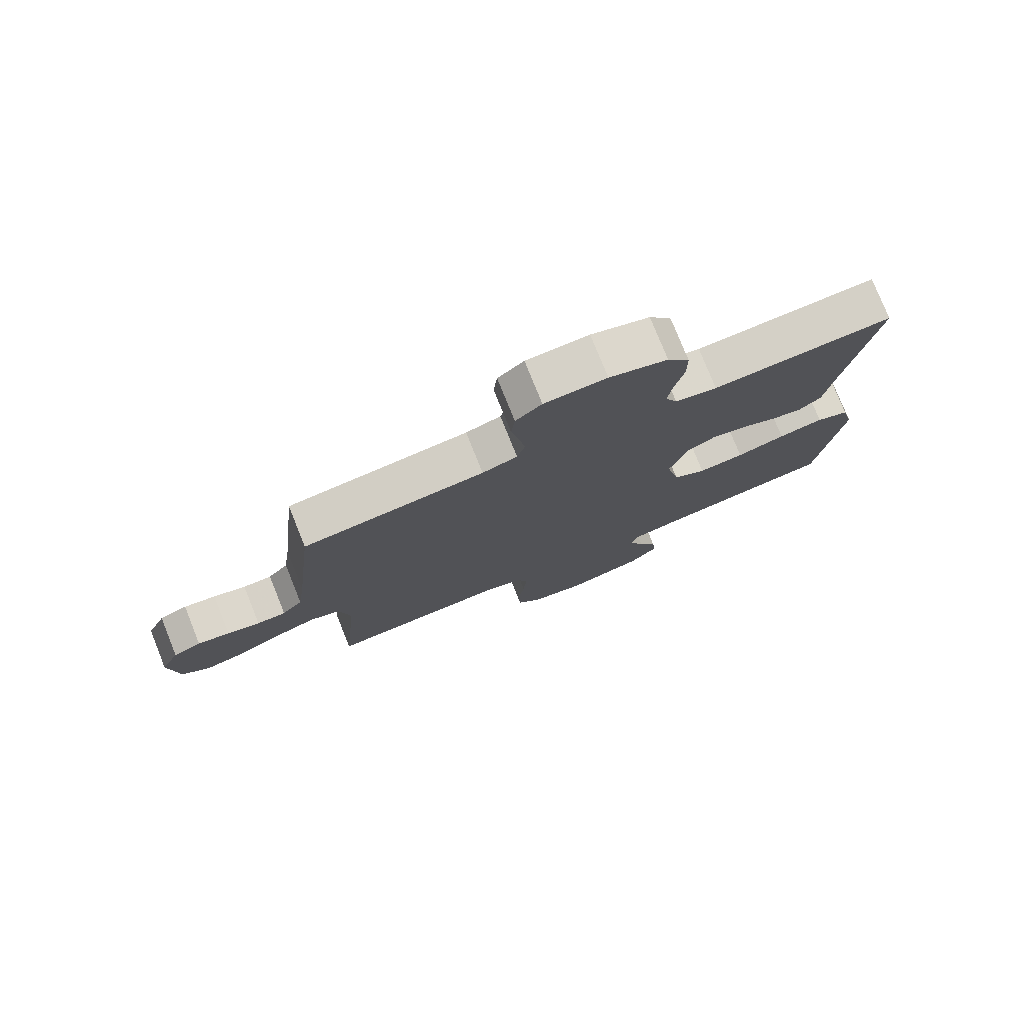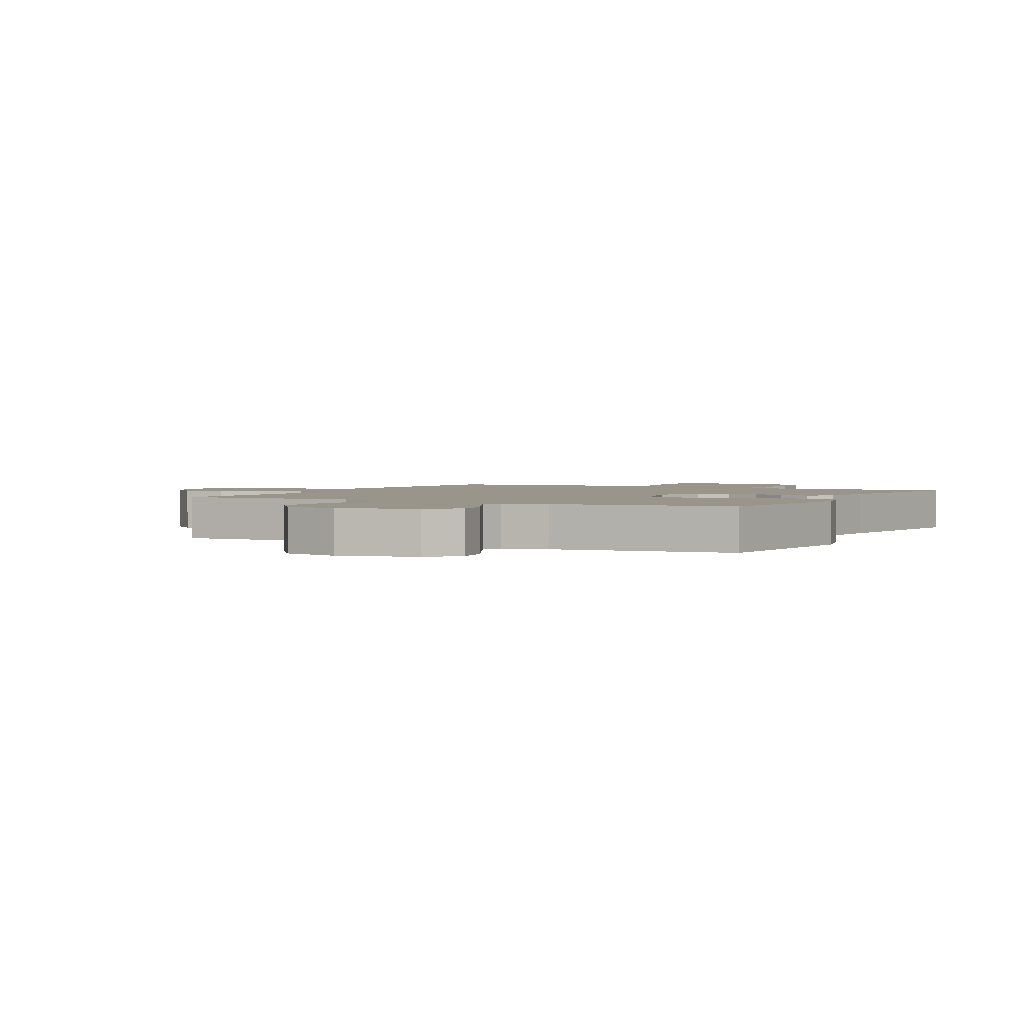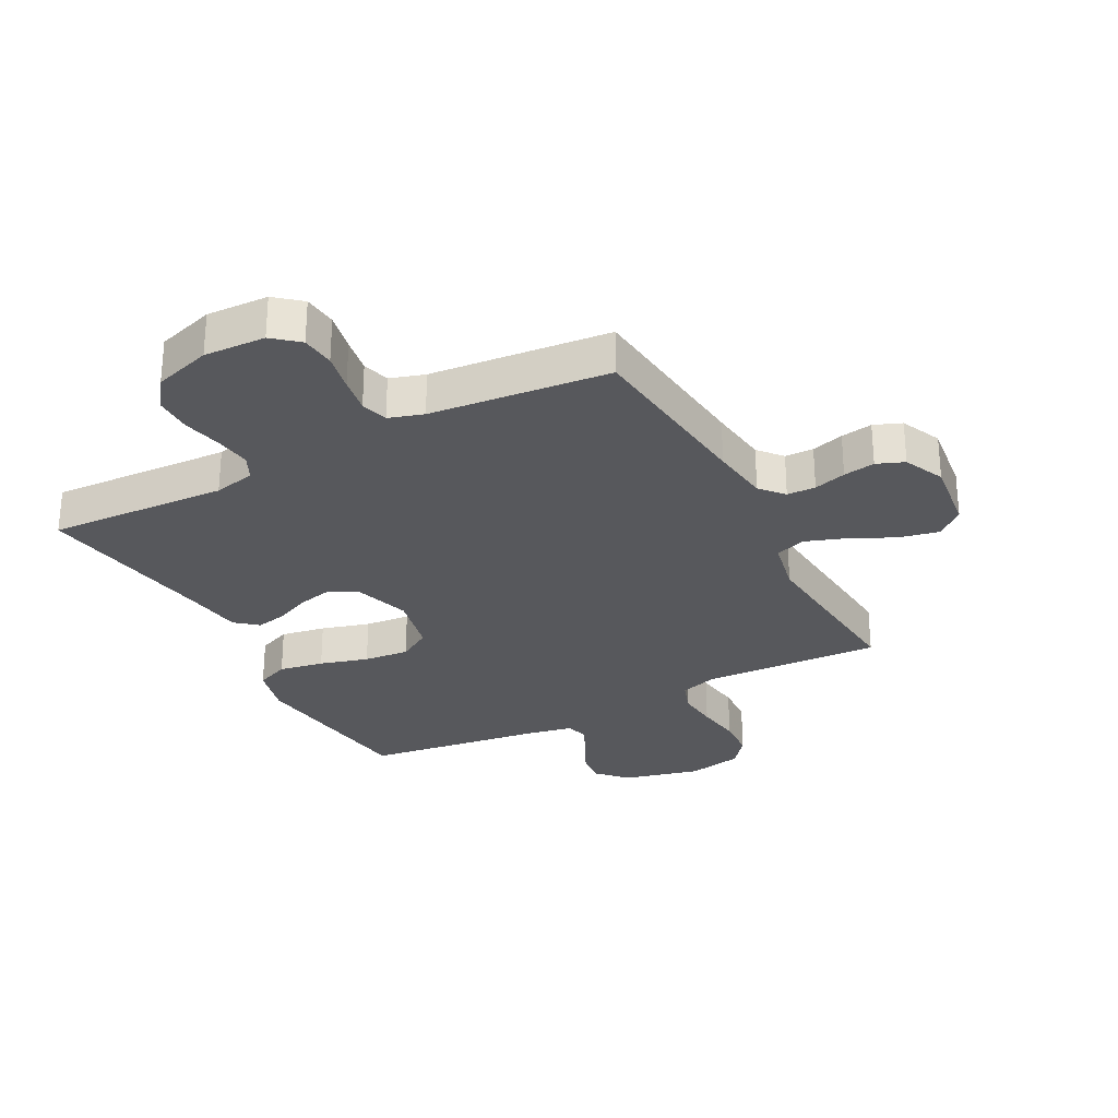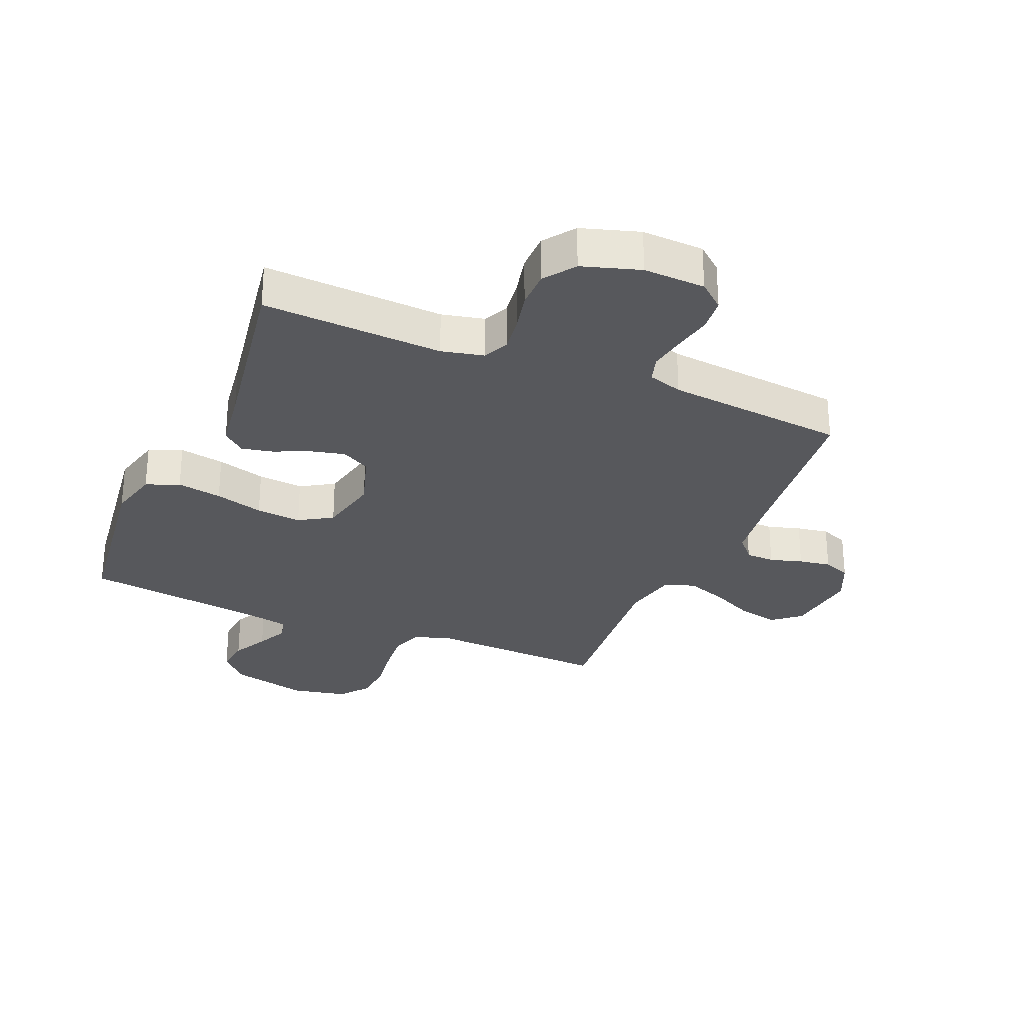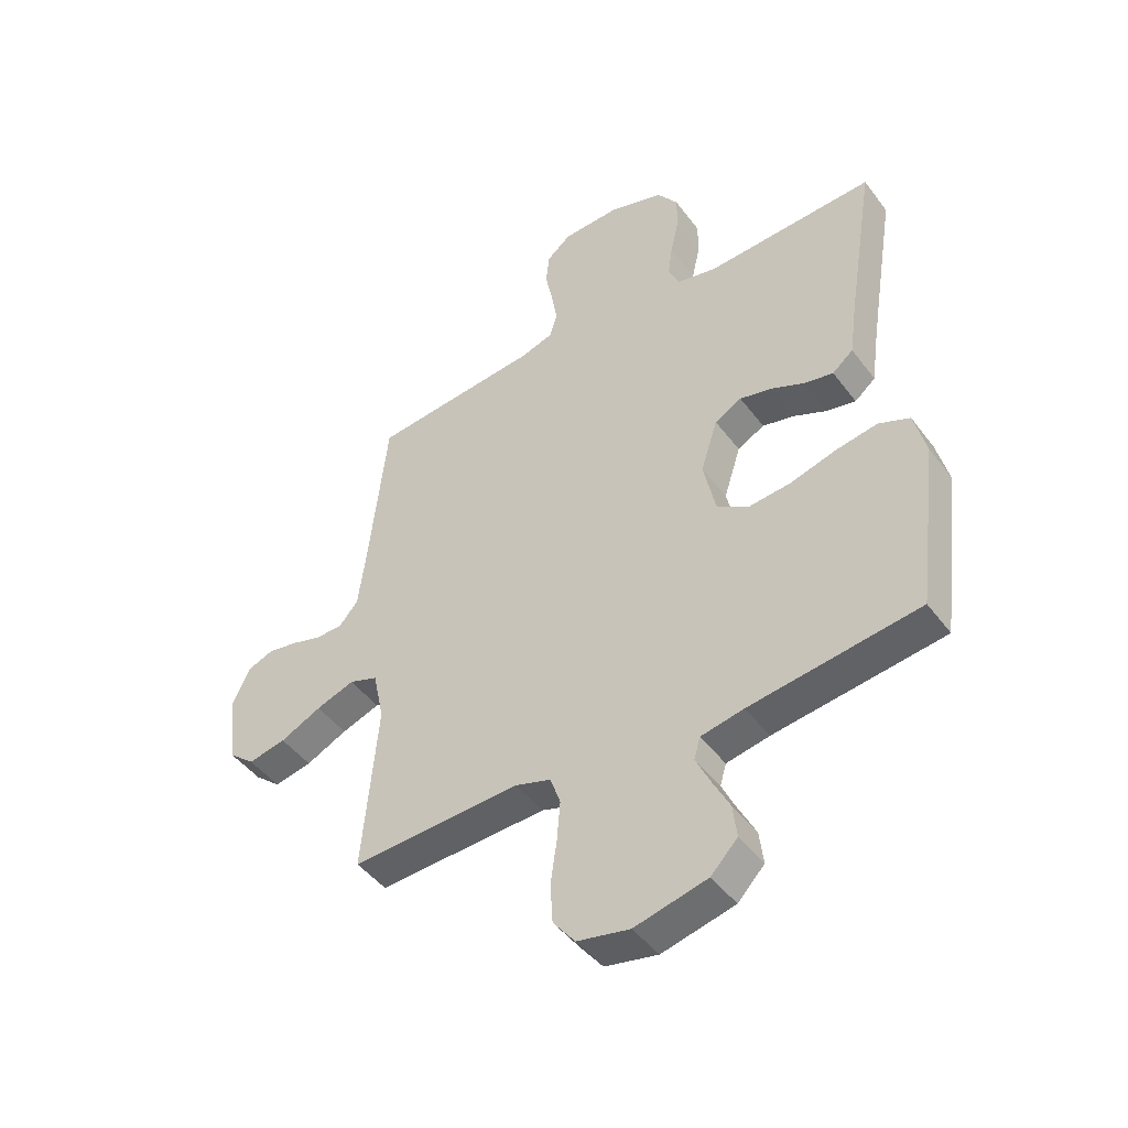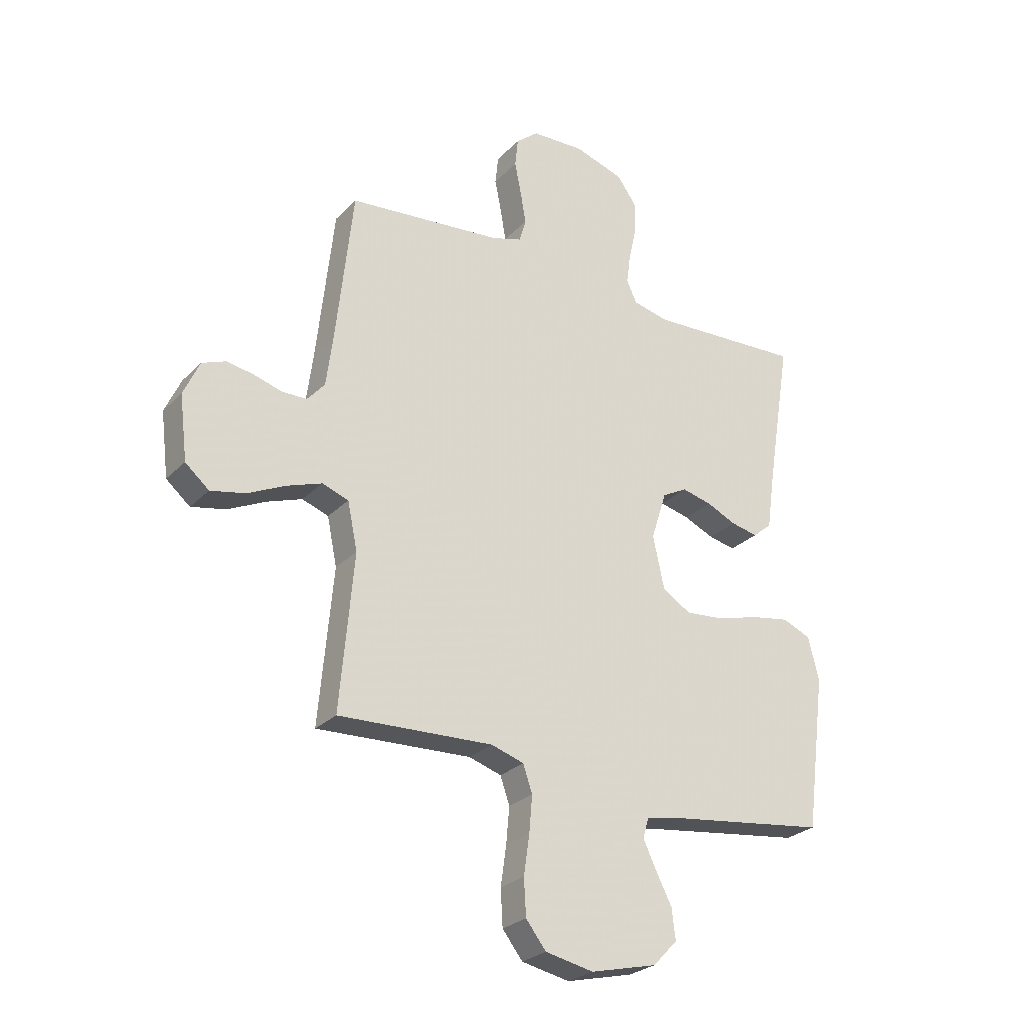
<metadata>
{"format":"obj","ext":"obj","renderer":"f3d","projection":"perspective","resolution":1024,"background":"white","views":[{"elev":77.7,"azim":158.1,"up":"+Z"},{"elev":2.1,"azim":-152.5,"up":"+Y"},{"elev":-28.6,"azim":27.7,"up":"+Y"},{"elev":-28.8,"azim":-23.0,"up":"+Y"},{"elev":-46.0,"azim":-145.4,"up":"+Z"},{"elev":-26.8,"azim":146.5,"up":"+Z"}]}
</metadata>
<code>
v -0.5 0.07 -0.5
v -0.539 0.07 -0.2
v -0.518 0.07 -0.116
v -0.463 0.07 -0.093
v -0.388 0.07 -0.106
v -0.307 0.07 -0.129
v -0.231 0.07 -0.136
v -0.176 0.07 -0.102
v -0.154 0.07 0
v -0.184 0.07 0.094
v -0.232 0.07 0.12
v -0.29 0.07 0.106
v -0.348 0.07 0.08
v -0.4 0.07 0.069
v -0.437 0.07 0.1
v -0.451 0.07 0.2
v -0.5 0.07 0.5
v -0.2 0.07 0.485
v -0.13 0.07 0.501
v -0.11 0.07 0.543
v -0.118 0.07 0.602
v -0.133 0.07 0.668
v -0.133 0.07 0.731
v -0.096 0.07 0.783
v 0 0.07 0.813
v 0.103 0.07 0.809
v 0.146 0.07 0.773
v 0.152 0.07 0.717
v 0.139 0.07 0.652
v 0.129 0.07 0.592
v 0.142 0.07 0.547
v 0.2 0.07 0.529
v 0.5 0.07 0.5
v 0.533 0.07 0.2
v 0.546 0.07 0.101
v 0.58 0.07 0.062
v 0.628 0.07 0.061
v 0.682 0.07 0.077
v 0.735 0.07 0.086
v 0.781 0.07 0.068
v 0.812 0.07 0
v 0.797 0.07 -0.124
v 0.751 0.07 -0.163
v 0.684 0.07 -0.149
v 0.611 0.07 -0.114
v 0.543 0.07 -0.09
v 0.492 0.07 -0.108
v 0.473 0.07 -0.2
v 0.5 0.07 -0.5
v 0.2 0.07 -0.487
v 0.137 0.07 -0.507
v 0.119 0.07 -0.559
v 0.125 0.07 -0.629
v 0.136 0.07 -0.706
v 0.132 0.07 -0.776
v 0.093 0.07 -0.826
v 0 0.07 -0.845
v -0.129 0.07 -0.814
v -0.176 0.07 -0.765
v -0.169 0.07 -0.706
v -0.138 0.07 -0.646
v -0.113 0.07 -0.593
v -0.124 0.07 -0.555
v -0.2 0.07 -0.54
v -0.5 0 -0.5
v -0.539 0 -0.2
v -0.518 0 -0.116
v -0.463 0 -0.093
v -0.388 0 -0.106
v -0.307 0 -0.129
v -0.231 0 -0.136
v -0.176 0 -0.102
v -0.154 0 0
v -0.184 0 0.094
v -0.232 0 0.12
v -0.29 0 0.106
v -0.348 0 0.08
v -0.4 0 0.069
v -0.437 0 0.1
v -0.451 0 0.2
v -0.5 0 0.5
v -0.2 0 0.485
v -0.13 0 0.501
v -0.11 0 0.543
v -0.118 0 0.602
v -0.133 0 0.668
v -0.133 0 0.731
v -0.096 0 0.783
v 0 0 0.813
v 0.103 0 0.809
v 0.146 0 0.773
v 0.152 0 0.717
v 0.139 0 0.652
v 0.129 0 0.592
v 0.142 0 0.547
v 0.2 0 0.529
v 0.5 0 0.5
v 0.533 0 0.2
v 0.546 0 0.101
v 0.58 0 0.062
v 0.628 0 0.061
v 0.682 0 0.077
v 0.735 0 0.086
v 0.781 0 0.068
v 0.812 0 0
v 0.797 0 -0.124
v 0.751 0 -0.163
v 0.684 0 -0.149
v 0.611 0 -0.114
v 0.543 0 -0.09
v 0.492 0 -0.108
v 0.473 0 -0.2
v 0.5 0 -0.5
v 0.2 0 -0.487
v 0.137 0 -0.507
v 0.119 0 -0.559
v 0.125 0 -0.629
v 0.136 0 -0.706
v 0.132 0 -0.776
v 0.093 0 -0.826
v 0 0 -0.845
v -0.129 0 -0.814
v -0.176 0 -0.765
v -0.169 0 -0.706
v -0.138 0 -0.646
v -0.113 0 -0.593
v -0.124 0 -0.555
v -0.2 0 -0.54
f 59 60 61
f 58 59 61
f 57 58 61
f 56 57 61
f 55 56 61
f 54 55 61
f 53 54 61
f 52 53 61 62
f 51 52 62 63
f 48 49 50
f 51 63 64
f 50 51 64
f 48 50 64
f 47 48 64
f 43 44 45
f 42 43 45
f 41 42 45
f 40 41 45
f 39 40 45
f 38 39 45
f 37 38 45
f 36 37 45 46
f 35 36 46 47
f 32 33 34
f 35 47 64
f 34 35 64
f 32 34 64
f 31 32 64
f 27 28 29
f 26 27 29
f 25 26 29
f 24 25 29
f 23 24 29
f 22 23 29
f 21 22 29
f 20 21 29 30
f 19 20 30 31
f 16 17 18
f 18 19 31
f 16 18 31
f 15 16 31
f 14 15 31
f 13 14 31
f 12 13 31
f 4 5 6
f 3 4 6
f 2 3 6
f 1 2 6
f 64 1 6
f 64 6 7
f 11 12 31
f 10 11 31
f 9 10 31
f 8 9 31 64
f 7 8 64
f 125 124 123
f 125 123 122
f 125 122 121
f 125 121 120
f 125 120 119
f 125 119 118
f 125 118 117
f 126 125 117 116
f 127 126 116 115
f 114 113 112
f 128 127 115
f 128 115 114
f 128 114 112
f 128 112 111
f 109 108 107
f 109 107 106
f 109 106 105
f 109 105 104
f 109 104 103
f 109 103 102
f 109 102 101
f 110 109 101 100
f 111 110 100 99
f 98 97 96
f 128 111 99
f 128 99 98
f 128 98 96
f 128 96 95
f 93 92 91
f 93 91 90
f 93 90 89
f 93 89 88
f 93 88 87
f 93 87 86
f 93 86 85
f 94 93 85 84
f 95 94 84 83
f 82 81 80
f 95 83 82
f 95 82 80
f 95 80 79
f 95 79 78
f 95 78 77
f 95 77 76
f 70 69 68
f 70 68 67
f 70 67 66
f 70 66 65
f 70 65 128
f 71 70 128
f 95 76 75
f 95 75 74
f 95 74 73
f 128 95 73 72
f 128 72 71
f 1 65 66 2
f 2 66 67 3
f 3 67 68 4
f 4 68 69 5
f 5 69 70 6
f 6 70 71 7
f 7 71 72 8
f 8 72 73 9
f 9 73 74 10
f 10 74 75 11
f 11 75 76 12
f 12 76 77 13
f 13 77 78 14
f 14 78 79 15
f 15 79 80 16
f 16 80 81 17
f 17 81 82 18
f 18 82 83 19
f 19 83 84 20
f 20 84 85 21
f 21 85 86 22
f 22 86 87 23
f 23 87 88 24
f 24 88 89 25
f 25 89 90 26
f 26 90 91 27
f 27 91 92 28
f 28 92 93 29
f 29 93 94 30
f 30 94 95 31
f 31 95 96 32
f 32 96 97 33
f 33 97 98 34
f 34 98 99 35
f 35 99 100 36
f 36 100 101 37
f 37 101 102 38
f 38 102 103 39
f 39 103 104 40
f 40 104 105 41
f 41 105 106 42
f 42 106 107 43
f 43 107 108 44
f 44 108 109 45
f 45 109 110 46
f 46 110 111 47
f 47 111 112 48
f 48 112 113 49
f 49 113 114 50
f 50 114 115 51
f 51 115 116 52
f 52 116 117 53
f 53 117 118 54
f 54 118 119 55
f 55 119 120 56
f 56 120 121 57
f 57 121 122 58
f 58 122 123 59
f 59 123 124 60
f 60 124 125 61
f 61 125 126 62
f 62 126 127 63
f 63 127 128 64
f 64 128 65 1

</code>
